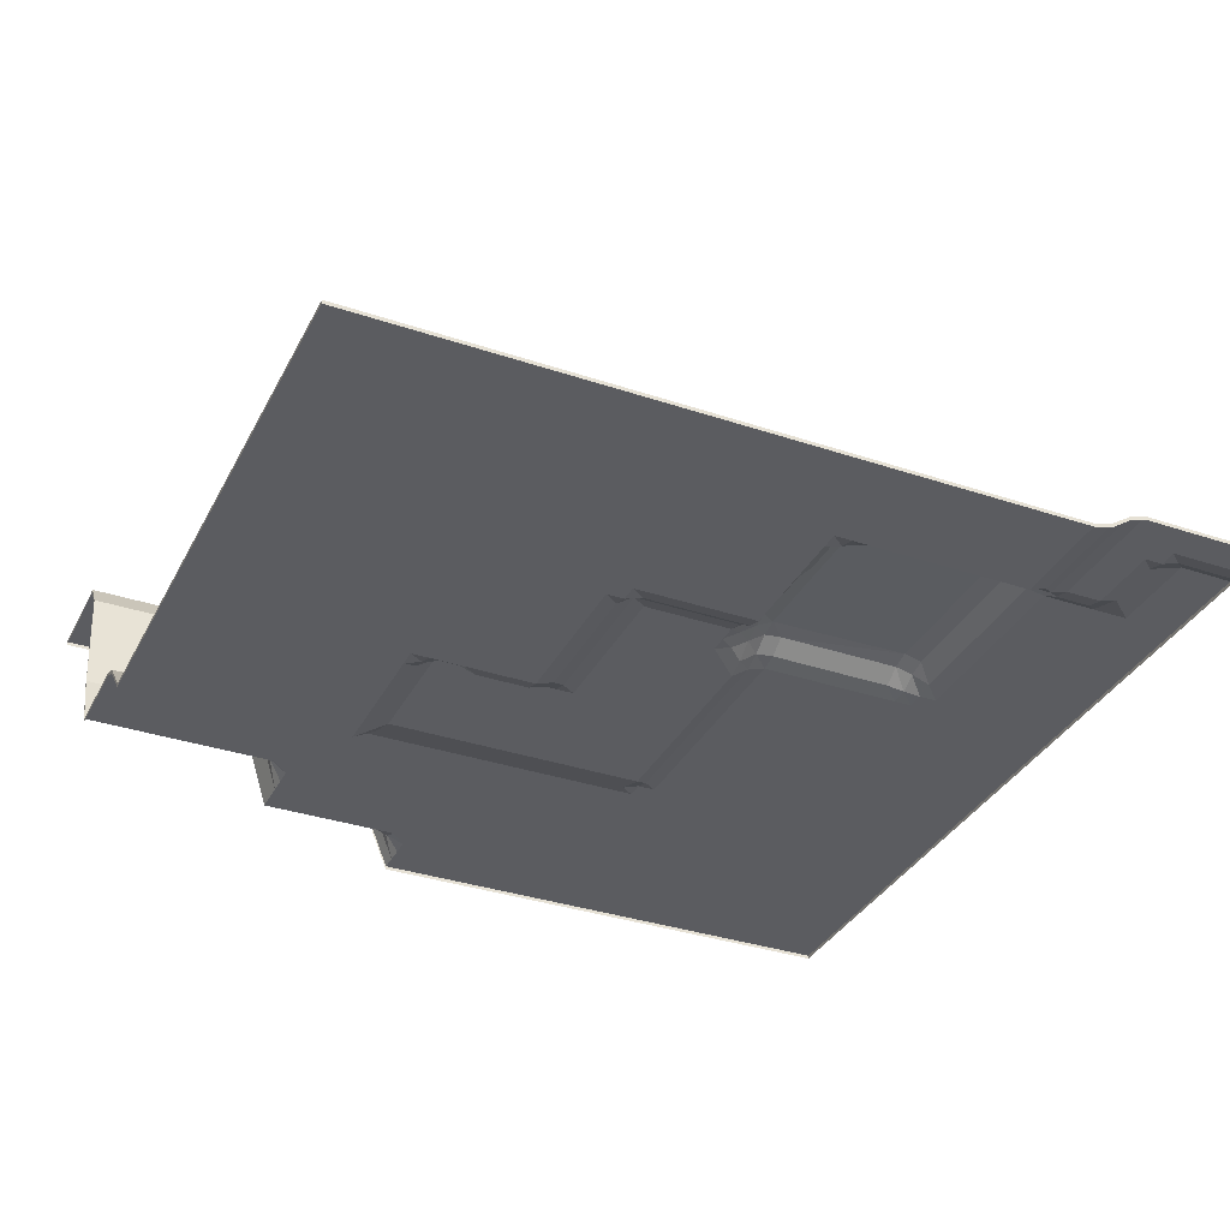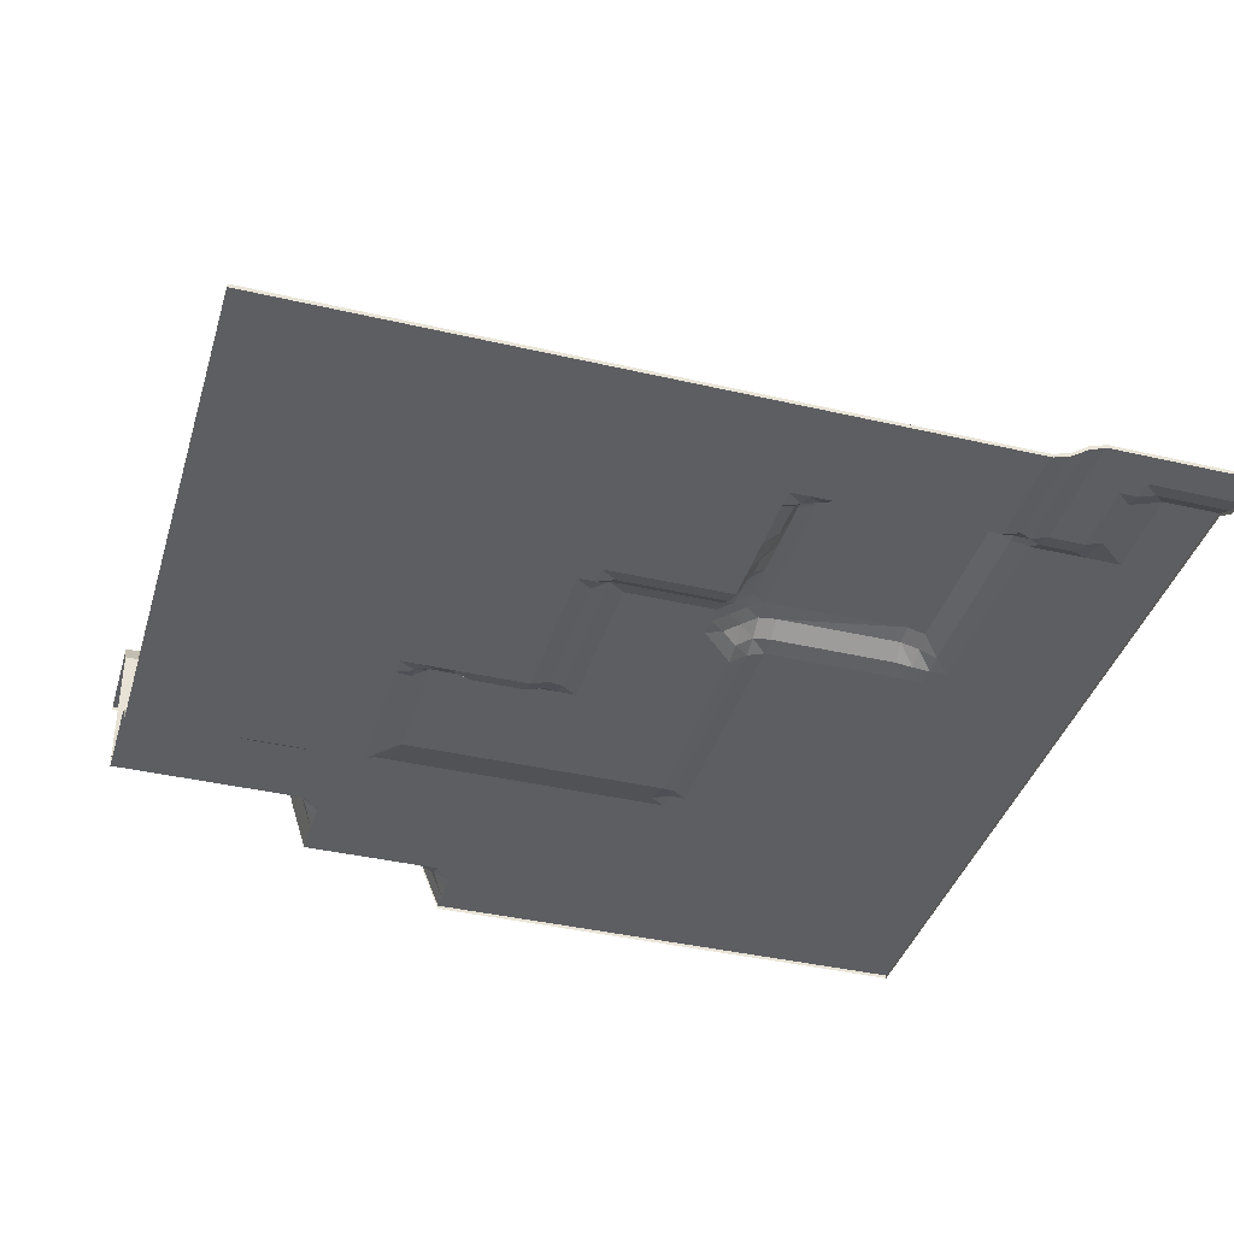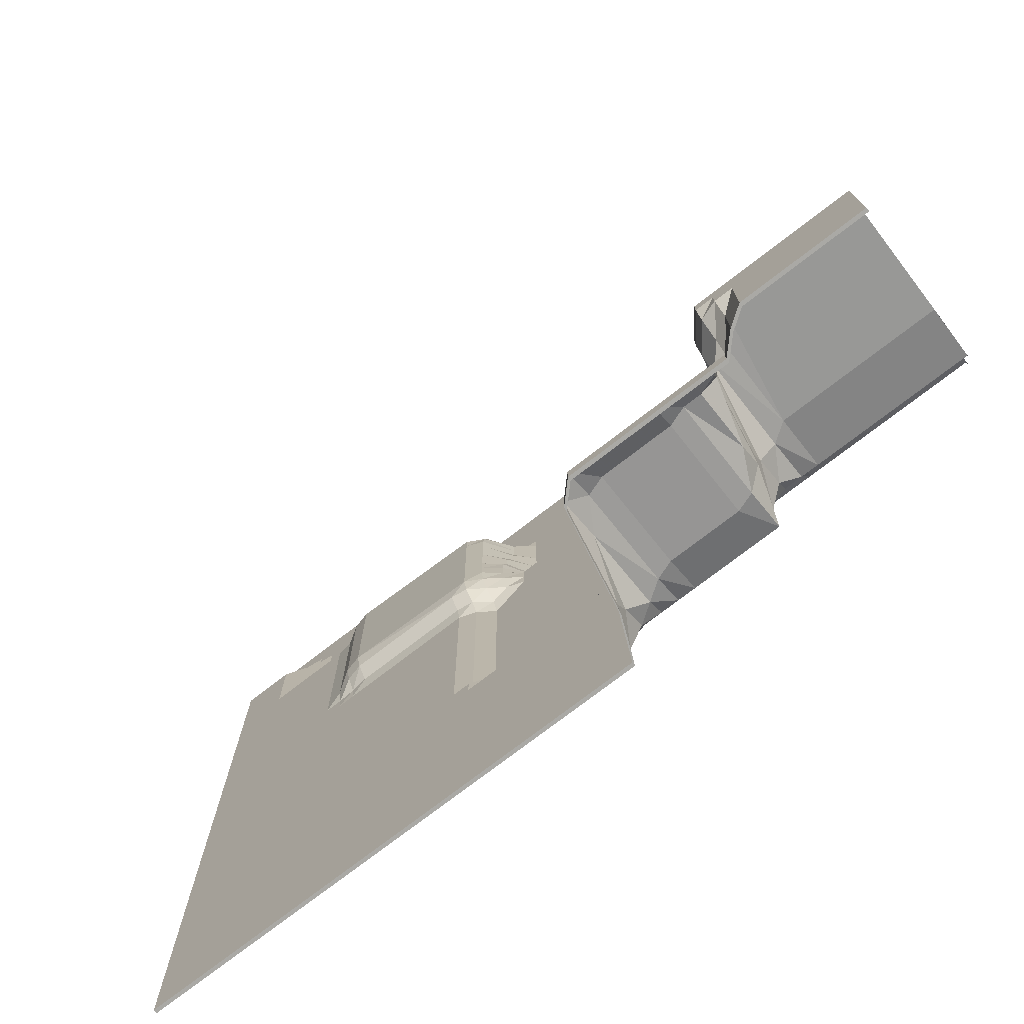
<metadata>
{"format":"obj","ext":"obj","renderer":"f3d","projection":"perspective","resolution":1024,"background":"white","views":[{"elev":-34.5,"azim":-24.3,"up":"+Y"},{"elev":-39.0,"azim":-16.3,"up":"+Y"},{"elev":-75.4,"azim":-142.4,"up":"+Z"}]}
</metadata>
<code>
g ter_lod_082
v -6.493 -1.724 -0.4454
v -7.293 -1.724 -0.4454
v -7.293 -1.175 -1.245
v -6.493 -2.273 0.3546
v -8.093 -2.273 0.3546
v -5.693 -1.175 -1.245
v -7.293 -1.175 -6.845
v -8.093 -1.724 -1.245
v -8.893 -2.273 -6.845
v -7.293 -0.6261 -8.445
v -8.893 -2.273 -0.4454
v 4.707 -0.6261 -8.445
v 5.507 -0.3516 -9.245
v 5.507 -0.3516 -8.445
v 5.507 -0.6261 -7.645
v 6.307 -0.3516 -8.445
v 20.71 -0.3516 -20.45
v 6.307 -0.3516 2.755
v 4.707 -1.175 -6.845
v 5.507 -0.6261 2.755
v -2.493 -1.175 -1.245
v 13.5 -0.3516 -20.45
v 4.707 -1.175 2.755
v 4.707 -0.9006 3.555
v -0.893 -1.175 -1.245
v 3.107 -1.175 4.355
v -0.893 -1.175 5.955
v 3.107 -1.175 5.155
v 3.107 -1.175 5.955
v 3.907 -0.9006 4.355
v 4.707 -0.3523 4.355
v 3.907 -0.6261 5.155
v 4.707 -0.05504 5.155
v 5.507 -0.305 3.555
v 5.507 0.1905 4.355
v 6.307 -0.2059 3.555
v 6.307 0.2896 4.355
v 11.91 -0.2059 3.555
v 5.507 0.3696 5.155
v 4.707 0.04406 5.955
v 4.707 0.04406 6.755
v 4.707 0.04406 7.555
v 3.907 -0.6261 7.555
v 3.907 -0.9006 8.355
v 3.907 -0.5943 6.755
v 3.907 -0.5943 5.955
v 3.107 -1.45 6.755
v -1.693 -1.45 6.755
v -1.693 -1.45 -0.4454
v -2.493 -1.999 0.3546
v -2.493 -1.724 -0.4454
v -3.293 -1.999 -0.4454
v 3.107 -1.999 7.555
v -1.693 -1.999 7.555
v -1.693 -1.175 -1.245
v -3.293 -2.273 0.3546
v -2.493 -1.999 6.755
v -3.293 -2.273 7.555
v -5.693 -1.999 -0.4454
v -13.69 -2.273 9.955
v -11.29 -2.273 13.55
v -2.493 -2.273 7.555
v -2.493 -2.273 8.355
v 3.107 -2.273 8.355
v 3.107 -2.273 9.955
v 3.107 -2.273 11.55
v 3.107 -2.273 13.95
v -10.89 -2.273 13.95
v -8.093 -2.273 16.75
v 3.107 -2.273 14.75
v -8.093 -2.273 17.15
v 11.91 -2.274 19.55
v 3.907 -2.273 14.75
v -3.693 -2.274 19.55
v 4.707 -2.273 14.75
v 11.91 -2.273 14.75
v 12.71 -1.999 19.55
v 12.71 -1.999 14.75
v 12.71 -1.45 13.95
v 13.51 -1.45 13.95
v 13.51 -1.45 19.55
v 4.707 -1.724 13.95
v 5.507 -1.45 13.95
v 3.907 -1.999 13.95
v 3.907 -1.45 13.15
v 14.31 -1.175 19.55
v 14.31 -1.175 13.95
v 14.31 -0.9006 13.15
v 15.91 -1.175 17.15
v 15.91 -1.175 13.95
v 15.91 -0.9006 13.15
v 14.31 -0.3516 12.35
v 16.71 -0.3516 12.35
v 13.51 -0.3516 13.15
v 16.71 -0.9006 13.95
v 18.31 -0.3516 12.35
v 18.31 -0.3516 16.35
v 20.71 -0.3516 16.35
v 20.71 -0.9006 17.15
v 16.71 -0.9006 16.35
v 16.71 -1.175 17.15
v 17.51 -0.9006 17.15
v 16.71 -1.175 17.95
v 14.31 -0.3516 3.555
v 13.51 -0.2059 4.355
v 13.51 -0.2059 12.35
v 13.51 -0.3516 3.555
v 12.71 -0.007683 13.15
v 12.71 0.2896 12.35
v 11.91 0.09141 13.15
v 11.91 0.4878 12.35
v 5.507 0.09141 13.15
v 5.507 0.3696 12.35
v 4.707 -0.3523 13.15
v 4.707 -0.05504 12.35
v 5.507 0.3696 11.55
v 11.91 0.4878 5.155
v 12.71 0.2896 5.155
v 12.71 0.09141 4.355
v 12.71 -0.305 3.555
v 13.51 -0.3516 2.755
v 12.71 -0.3516 2.755
v 11.91 0.2896 4.355
v 4.707 0.04406 11.55
v 4.707 0.04406 10.75
v 4.707 0.04406 9.155
v -5.693 5.688 -18.85
v -5.693 1.295 -18.05
v -8.893 1.295 -18.05
v -5.693 -0.3516 -17.25
v -4.893 5.413 -18.85
v -4.893 1.021 -18.05
v -8.893 5.688 -18.85
v -9.693 1.57 -18.05
v -9.693 5.962 -18.85
v -4.093 4.041 -18.85
v -4.093 5.962 -19.65
v -4.893 6.786 -19.65
v -4.093 0.4719 -18.05
v -3.293 1.021 -18.85
v -3.293 -0.07707 -18.05
v -4.093 -0.3516 -17.25
v -4.893 -0.3516 -17.25
v -8.893 6.786 -19.65
v -10.49 6.786 -19.65
v -10.49 5.962 -18.85
v -10.49 3.217 -18.05
v -11.29 6.237 -18.85
v -11.29 5.962 -18.05
v -12.89 8.158 -16.45
v -13.69 8.158 -17.25
v -12.89 8.158 -17.25
v -12.09 7.884 -17.25
v -12.09 8.158 -16.45
v -12.09 8.158 -15.65
v -12.89 7.609 -18.05
v -12.89 7.609 -18.85
v -13.69 8.158 -20.45
v -12.89 7.609 -20.45
v -19.29 8.158 -20.45
v -19.29 8.158 -15.65
v -12.09 7.06 -18.05
v -12.09 6.511 -18.85
v -11.29 6.237 -18.85
v -11.29 6.786 -19.65
v -10.49 6.786 -19.65
v -12.09 6.786 -20.45
v -12.09 6.786 -19.65
v -8.893 6.786 -19.65
v -4.893 6.786 -20.45
v -4.893 6.786 -19.65
v -10.49 5.962 -18.85
v -11.29 5.962 -18.05
v -19.29 -0.3516 -13.25
v -12.09 -0.3516 -13.25
v -19.29 -0.3516 -9.245
v -11.29 -0.3516 -13.25
v -10.49 -0.3516 -13.25
v -9.693 -0.3516 -14.05
v -3.293 -0.3516 -17.25
v -4.093 -0.3516 -17.25
v -2.493 -0.3516 -18.05
v -2.493 -0.3516 -18.85
v -2.493 -0.3516 -19.65
v -4.893 -0.3516 -17.25
v -5.693 -0.3516 -17.25
v -9.693 -0.3516 -14.85
v -2.493 -0.3516 -20.45
v -3.293 -0.07707 -18.05
v -10.49 0.1974 -14.05
v -9.693 -0.3516 -15.65
v -9.693 -0.3516 -17.25
v 11.17 -0.3516 -20.45
v 11.94 -0.3516 -20.45
v 12.74 -0.3516 -20.45
v -10.49 -0.6261 -8.445
v -13.69 -0.6261 -8.445
v -19.29 -0.6261 -8.445
v 20.71 -1.175 19.55
v 20.71 -1.175 17.95
v -14.49 -2.273 -6.845
v -13.69 -1.724 -7.645
v -11.29 -2.273 -6.845
v -11.29 -1.724 -7.645
v -10.49 -1.45 -7.645
v -8.893 -2.273 0.3546
v -19.29 -2.273 -6.845
v -8.093 -1.999 -0.4454
v -19.29 -2.273 6.355
v -14.09 -2.273 9.955
v -19.29 -2.274 19.55
v -12.09 6.786 -20.45
v -12.09 6.786 -19.65
v -12.89 7.609 -20.45
v -12.89 7.609 -18.85
v -12.09 6.511 -18.85
v -12.89 7.609 -18.05
v -3.293 1.57 -20.45
v -3.293 1.57 -19.65
v -4.093 5.962 -20.45
v -2.493 -0.3516 -19.65
v -2.493 -0.3516 -20.45
v -4.093 5.962 -19.65
v -3.293 1.021 -18.85
v -2.493 -0.3516 -18.85
v -3.293 -0.07707 -18.05
v -4.093 4.041 -18.85
v -4.893 6.786 -20.45
v -4.893 6.786 -19.65
v 3.907 -0.6261 7.555
v 3.107 -1.999 7.555
v 3.907 -0.5943 6.755
v 3.907 -0.9006 8.355
v 3.107 -2.273 8.355
v 3.107 -1.45 6.755
v 3.907 -0.5943 5.955
v 3.907 -0.9006 9.155
v 4.707 0.04406 9.155
v 3.907 -1.175 9.955
v 4.707 0.04406 10.75
v 3.107 -2.273 9.955
v 3.907 -1.175 10.75
v 3.907 -1.45 11.55
v 4.707 0.04406 11.55
v 3.107 -2.273 11.55
v 4.707 0.04406 7.555
v 3.907 -1.45 12.35
v 4.707 -0.05504 12.35
v 3.907 -1.45 13.15
v 3.107 -2.273 13.95
v 4.707 -0.3523 13.15
v 3.907 -1.999 13.95
v -7.293 -0.6261 -8.445
v -10.49 -1.45 -7.645
v -10.49 -0.6261 -8.445
v -8.893 -2.273 -6.845
v -11.29 -2.273 -6.845
v -11.29 -1.724 -7.645
v -13.69 -0.6261 -8.445
v -13.69 -1.724 -7.645
v -14.49 -1.45 -7.645
v -19.29 -0.6261 -8.445
v -19.29 -2.273 -6.845
v -14.49 -2.273 -6.845
v -11.29 7.06 -15.65
v -11.29 6.786 -17.25
v -10.49 2.119 -15.65
v -11.29 5.962 -14.85
v -10.49 1.57 -14.85
v -9.693 -0.3516 -15.65
v -10.49 2.119 -17.25
v -9.693 -0.3516 -14.85
v -10.49 0.1974 -14.05
v -10.49 3.217 -18.05
v -9.693 1.57 -18.05
v -9.693 -0.3516 -17.25
v -11.29 5.962 -18.05
v -12.09 7.06 -18.05
v -11.29 6.237 -18.85
v -11.29 7.06 -16.45
v -12.09 8.158 -16.45
v -12.09 7.884 -17.25
v -12.09 8.158 -15.65
v 14.31 -0.9006 13.15
v 13.51 -1.45 13.95
v 13.51 -0.3516 13.15
v 12.71 -1.45 13.95
v 12.71 -0.007683 13.15
v 11.91 -1.45 13.95
v 11.91 0.09141 13.15
v 5.507 0.09141 13.15
v 5.507 -1.45 13.95
v 4.707 -1.724 13.95
v 4.707 -0.3523 13.15
v 3.907 -1.999 13.95
v 11.91 -2.273 14.75
v 4.707 -2.273 14.75
v -11.29 1.57 -14.05
v -12.09 2.119 -14.05
v -11.29 5.962 -14.85
v -10.49 1.57 -14.85
v -10.49 0.1974 -14.05
v -11.29 -0.3516 -13.25
v -12.09 -0.3516 -13.25
v -19.29 -0.3516 -13.25
v -12.09 6.786 -14.85
v -12.89 7.06 -14.85
v -19.29 2.119 -14.05
v -11.29 7.06 -15.65
v -12.09 8.158 -15.65
v -19.29 7.06 -14.85
v -19.29 8.158 -15.65
v -5.693 -1.999 -0.4454
v -5.693 -1.175 -1.245
v -3.293 -1.999 -0.4454
v -2.493 -1.175 -1.245
v -6.493 -1.724 -0.4454
v -9.693 -0.3516 -17.25
v -12.09 7.06 -18.05
v -12.09 7.884 -17.25
v -12.89 8.158 -17.25
v -4.093 5.962 -20.45
v -4.093 5.797 -20.45
v -3.293 1.57 -20.45
v -3.293 1.405 -20.45
v -2.493 -0.3516 -20.45
v -2.493 -0.5168 -20.45
v -4.893 6.62 -20.45
v -4.893 6.786 -20.45
v -12.09 6.786 -20.45
v -12.09 6.62 -20.45
v -12.89 7.444 -20.45
v -12.89 7.609 -20.45
v -13.69 7.993 -20.45
v -13.69 8.158 -20.45
v -19.29 8.158 -20.45
v -19.29 7.993 -20.45
v 11.17 -0.5168 -20.45
v 11.17 -0.3516 -20.45
v 11.94 -0.5168 -20.45
v 11.94 -0.3516 -20.45
v 12.74 -0.5168 -20.45
v 12.74 -0.3516 -20.45
v 13.5 -0.5168 -20.45
v 13.5 -0.3516 -20.45
v 20.71 -0.5168 -20.45
v 20.71 -0.3516 -20.45
v 14.31 -1.34 19.55
v 14.31 -1.175 19.55
v 20.71 -1.175 19.55
v 20.71 -1.34 19.55
v 13.51 -1.45 19.55
v 13.51 -1.615 19.55
v 12.71 -1.999 19.55
v 12.71 -2.164 19.55
v 11.91 -2.274 19.55
v 11.91 -2.439 19.55
v -3.693 -2.439 19.55
v -3.693 -2.274 19.55
v -19.29 -2.274 19.55
v -19.29 -2.439 19.55
v -19.29 -2.273 6.355
v -19.29 -2.438 6.355
v -19.29 -2.438 -6.845
v -19.29 -2.273 -6.845
v -19.29 -0.7913 -8.445
v -19.29 -0.6261 -8.445
v -19.29 -0.5168 -9.245
v -19.29 -0.3516 -9.245
v -19.29 -0.5168 -13.25
v -19.29 -0.3516 -13.25
v -19.29 1.954 -14.05
v -19.29 2.119 -14.05
v -19.29 6.895 -14.85
v -19.29 7.06 -14.85
v -19.29 7.993 -15.65
v -19.29 8.158 -15.65
v -19.29 7.993 -20.45
v -19.29 8.158 -20.45
v 20.71 -0.3516 16.35
v 20.71 -0.3516 -20.45
v 20.71 -0.5168 -20.45
v 20.71 -0.5168 16.35
v 20.71 -0.9006 17.15
v 20.71 -1.066 17.15
v 20.71 -1.175 17.95
v 20.71 -1.34 17.95
v 20.71 -1.175 19.55
v 20.71 -1.34 19.55
v -19.29 -2.274 19.55
v -19.29 -2.439 19.55
g ter_lod_082_0
f 3 2 1
f 4 1 2
f 5 4 2
f 6 3 1
f 3 6 7
f 3 7 8
f 9 8 7
f 10 9 7
f 8 9 11
f 7 12 10
f 13 10 12
f 12 14 13
f 12 15 14
f 14 15 16
f 14 16 13
f 13 16 17
f 16 15 18
f 19 12 7
f 19 15 12
f 15 19 20
f 18 15 20
f 21 7 6
f 22 13 17
f 20 19 23
f 23 24 20
f 23 19 25
f 23 25 26
f 26 24 23
f 27 26 25
f 28 26 27
f 29 28 27
f 26 28 30
f 30 24 26
f 30 31 24
f 30 32 31
f 28 32 30
f 28 29 32
f 32 33 31
f 24 31 34
f 24 34 20
f 34 31 35
f 31 33 35
f 35 36 34
f 37 36 35
f 36 37 38
f 38 18 36
f 36 18 34
f 35 39 37
f 35 33 39
f 33 40 39
f 41 39 40
f 42 39 41
f 43 42 41
f 43 44 42
f 45 43 41
f 46 41 40
f 32 46 33
f 33 46 40
f 45 41 46
f 29 46 32
f 29 47 46
f 29 27 47
f 47 27 48
f 27 49 48
f 49 50 48
f 49 51 50
f 52 50 51
f 47 48 53
f 53 48 54
f 55 51 49
f 55 49 25
f 25 49 27
f 55 25 7
f 21 51 55
f 52 51 21
f 55 7 21
f 56 50 52
f 56 57 50
f 48 50 57
f 58 57 56
f 56 4 58
f 4 56 59
f 59 56 52
f 5 58 4
f 58 5 60
f 61 58 60
f 58 62 57
f 62 58 63
f 62 63 54
f 63 58 61
f 57 62 48
f 62 54 48
f 64 54 63
f 1 4 59
f 64 63 65
f 65 63 66
f 66 63 67
f 68 63 61
f 63 68 69
f 67 63 69
f 70 67 69
f 71 70 69
f 72 70 71
f 73 70 72
f 74 72 71
f 73 72 75
f 76 75 72
f 77 76 72
f 78 76 77
f 76 78 79
f 79 78 80
f 80 78 81
f 81 78 77
f 73 75 82
f 82 75 83
f 84 73 82
f 70 73 84
f 67 70 84
f 67 84 85
f 81 86 80
f 80 86 87
f 80 87 88
f 87 86 89
f 90 87 89
f 87 90 88
f 88 90 91
f 91 92 88
f 93 92 91
f 92 94 88
f 95 91 90
f 93 91 95
f 93 95 96
f 96 95 97
f 97 98 96
f 97 99 98
f 97 95 100
f 90 100 95
f 89 100 90
f 89 101 100
f 101 102 100
f 102 99 97
f 100 102 97
f 101 103 102
f 101 89 103
f 93 96 104
f 92 93 104
f 105 92 104
f 106 92 105
f 106 94 92
f 107 105 104
f 108 94 106
f 109 108 106
f 110 108 109
f 111 110 109
f 98 17 96
f 111 112 110
f 113 112 111
f 114 112 113
f 115 114 113
f 115 113 116
f 113 111 116
f 117 116 111
f 109 117 111
f 118 117 109
f 105 118 106
f 106 118 109
f 118 105 119
f 119 105 107
f 120 119 107
f 120 107 121
f 122 120 121
f 38 120 122
f 123 119 120
f 38 123 120
f 117 118 123
f 123 118 119
f 37 117 123
f 38 37 123
f 122 121 16
f 121 17 16
f 124 115 116
f 124 116 125
f 116 126 125
f 39 117 37
f 116 117 39
f 126 116 42
f 39 42 116
f 122 18 38
f 18 122 16
f 104 17 121
f 96 17 104
f 107 104 121
f 34 18 20
f 129 128 127
f 129 130 128
f 127 128 131
f 132 131 128
f 128 130 132
f 127 133 129
f 129 133 134
f 135 134 133
f 131 132 136
f 131 136 137
f 138 131 137
f 127 131 138
f 132 139 136
f 136 139 140
f 139 141 140
f 139 142 141
f 143 142 139
f 132 143 139
f 130 143 132
f 135 133 144
f 145 135 144
f 146 135 145
f 144 127 138
f 133 127 144
f 147 134 135
f 146 147 135
f 148 146 145
f 149 147 146
f 152 151 150
f 152 150 153
f 150 154 153
f 154 150 155
f 151 152 156
f 156 157 151
f 157 158 151
f 158 157 159
f 158 160 151
f 161 151 160
f 150 161 155
f 161 150 151
f 152 162 156
f 156 162 163
f 163 162 164
f 163 164 165
f 165 164 166
f 166 167 165
f 168 165 167
f 168 163 165
f 166 169 167
f 170 167 169
f 170 169 171
f 164 173 172
f 176 175 174
f 175 176 177
f 177 176 178
f 176 13 178
f 178 13 179
f 179 13 180
f 179 180 181
f 180 13 182
f 13 183 182
f 13 184 183
f 179 181 185
f 179 185 186
f 187 179 186
f 184 13 188
f 189 180 182
f 189 182 183
f 181 180 189
f 190 178 179
f 190 179 187
f 177 178 190
f 187 186 191
f 192 191 186
f 188 13 193
f 193 13 194
f 194 13 195
f 195 13 22
f 13 176 10
f 196 10 176
f 196 176 197
f 198 197 176
f 200 103 199
f 103 200 102
f 102 200 99
f 199 103 86
f 103 89 86
f 203 202 201
f 204 202 203
f 203 201 11
f 203 11 9
f 204 203 205
f 11 201 206
f 207 206 201
f 11 206 208
f 206 5 208
f 208 5 2
f 208 2 3
f 8 208 3
f 11 208 8
f 206 207 209
f 210 206 209
f 206 210 60
f 5 206 60
f 211 210 209
f 211 60 210
f 211 61 60
f 211 68 61
f 211 69 68
f 211 71 69
f 211 74 71
f 214 213 212
f 215 213 214
f 215 216 213
f 215 217 216
f 220 219 218
f 219 221 218
f 218 221 222
f 223 219 220
f 219 224 221
f 224 225 221
f 224 226 225
f 227 224 219
f 223 227 219
f 228 223 220
f 229 223 228
f 232 231 230
f 230 231 233
f 234 233 231
f 235 231 232
f 235 232 236
f 233 234 237
f 237 238 233
f 237 239 238
f 239 240 238
f 241 239 237
f 237 234 241
f 241 242 239
f 242 240 239
f 242 243 240
f 243 244 240
f 245 242 241
f 245 243 242
f 233 238 246
f 247 244 243
f 245 247 243
f 247 248 244
f 247 249 248
f 249 247 250
f 247 245 250
f 249 251 248
f 249 252 251
f 255 254 253
f 256 253 254
f 257 256 254
f 258 254 255
f 255 259 258
f 258 259 260
f 261 260 259
f 259 262 261
f 263 261 262
f 261 263 264
f 261 264 260
f 267 266 265
f 265 268 267
f 268 269 267
f 267 269 270
f 270 271 267
f 271 266 267
f 269 272 270
f 269 273 272
f 266 271 274
f 274 271 275
f 271 276 275
f 276 271 270
f 277 266 274
f 278 266 277
f 278 277 279
f 280 265 266
f 280 281 265
f 281 280 282
f 282 280 266
f 282 266 278
f 265 281 283
f 286 285 284
f 287 285 286
f 288 287 286
f 289 287 288
f 290 289 288
f 291 289 290
f 292 289 291
f 293 292 291
f 294 293 291
f 295 293 294
f 289 296 287
f 296 289 292
f 297 296 292
f 300 299 298
f 300 298 301
f 298 302 301
f 298 303 302
f 304 303 298
f 299 304 298
f 299 305 304
f 306 299 300
f 307 299 306
f 299 307 308
f 308 305 299
f 306 300 309
f 310 306 309
f 307 306 310
f 311 308 307
f 307 312 311
f 310 312 307
f 315 314 313
f 316 314 315
f 317 313 314
f 134 318 129
f 318 130 129
f 53 54 64
f 321 320 319
f 7 25 19
f 324 323 322
f 323 324 325
f 326 325 324
f 325 326 327
f 322 323 328
f 328 329 322
f 329 328 330
f 328 331 330
f 330 331 332
f 332 333 330
f 333 332 334
f 334 335 333
f 335 334 336
f 334 337 336
f 338 327 326
f 339 338 326
f 340 338 339
f 341 340 339
f 342 340 341
f 343 342 341
f 344 342 343
f 343 345 344
f 346 344 345
f 345 347 346
f 350 349 348
f 348 351 350
f 348 349 352
f 352 353 348
f 353 352 354
f 354 355 353
f 355 354 356
f 356 357 355
f 357 356 358
f 356 359 358
f 359 360 358
f 360 361 358
f 364 363 362
f 365 364 362
f 364 365 366
f 367 366 365
f 366 367 368
f 369 368 367
f 370 368 369
f 371 370 369
f 370 371 372
f 373 372 371
f 372 373 374
f 375 374 373
f 374 375 376
f 377 376 375
f 378 376 377
f 379 378 377
f 382 381 380
f 380 383 382
f 383 380 384
f 384 385 383
f 385 384 386
f 386 387 385
f 387 386 388
f 388 389 387
f 391 390 362
f 363 391 362

</code>
